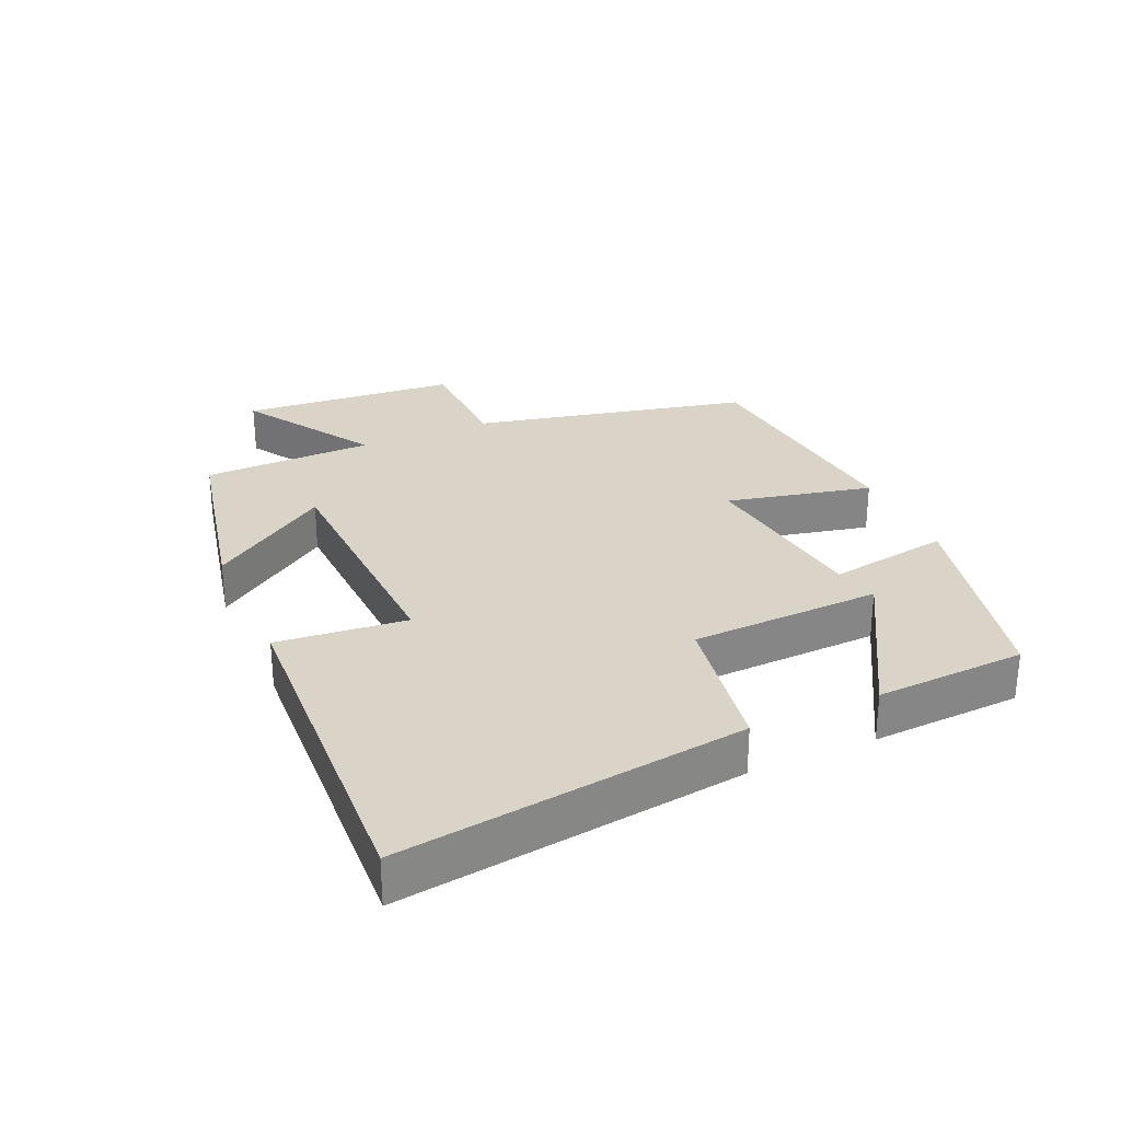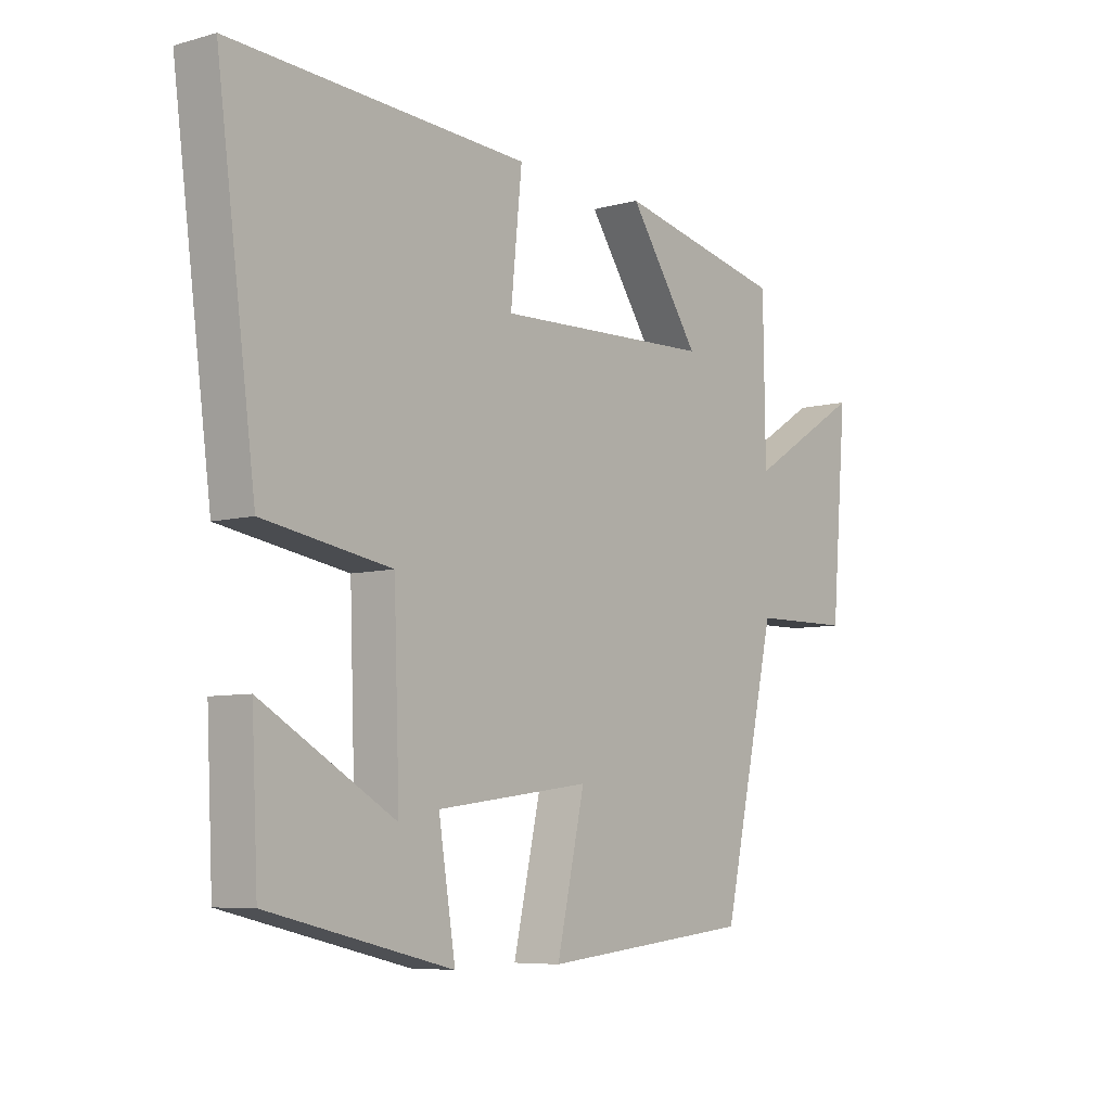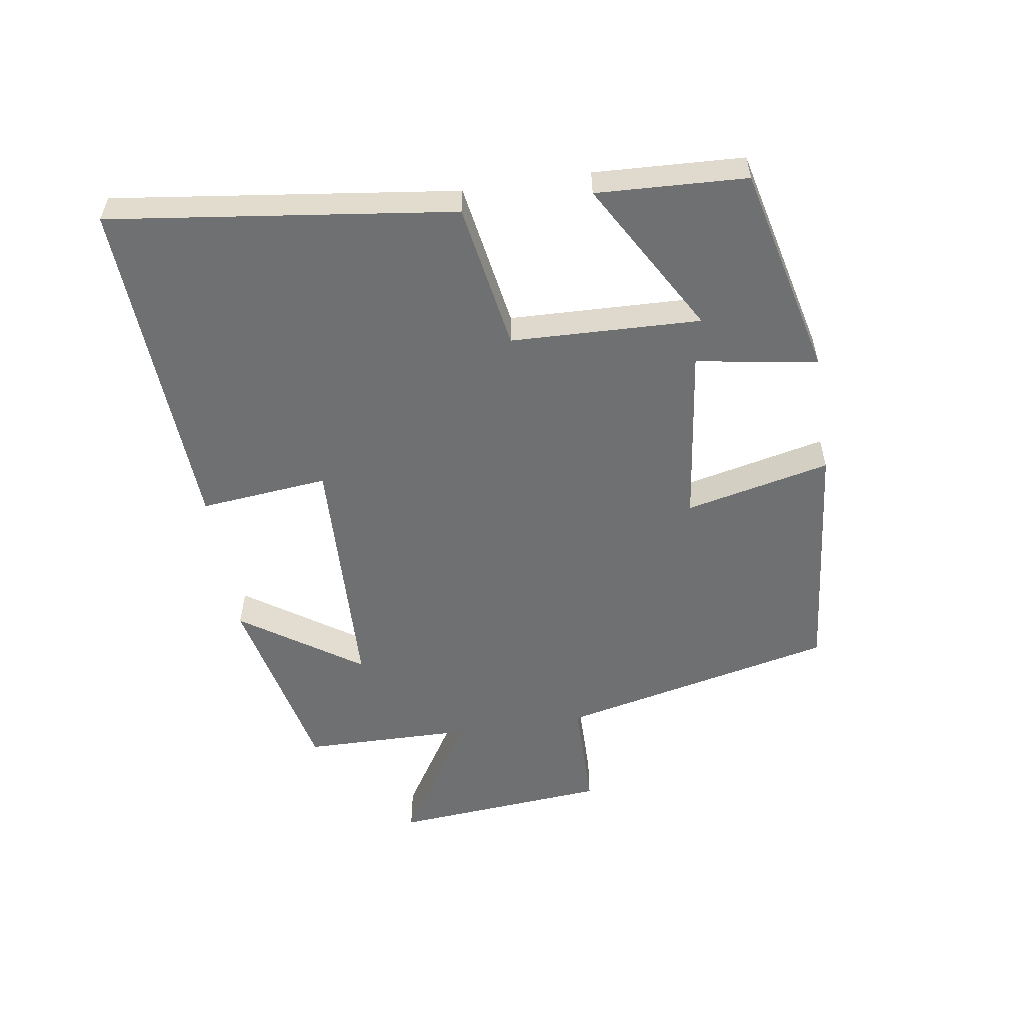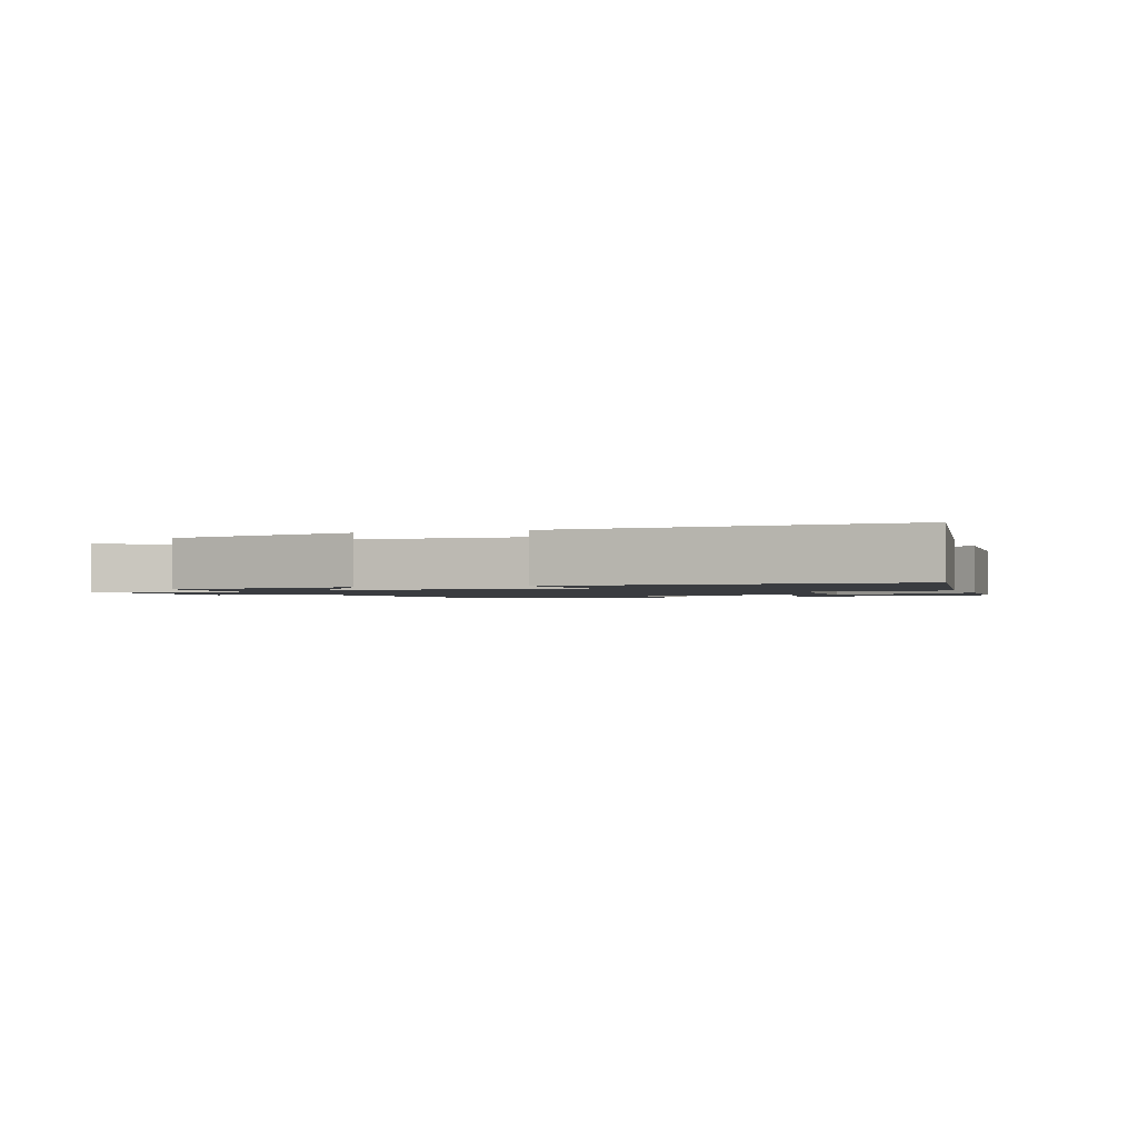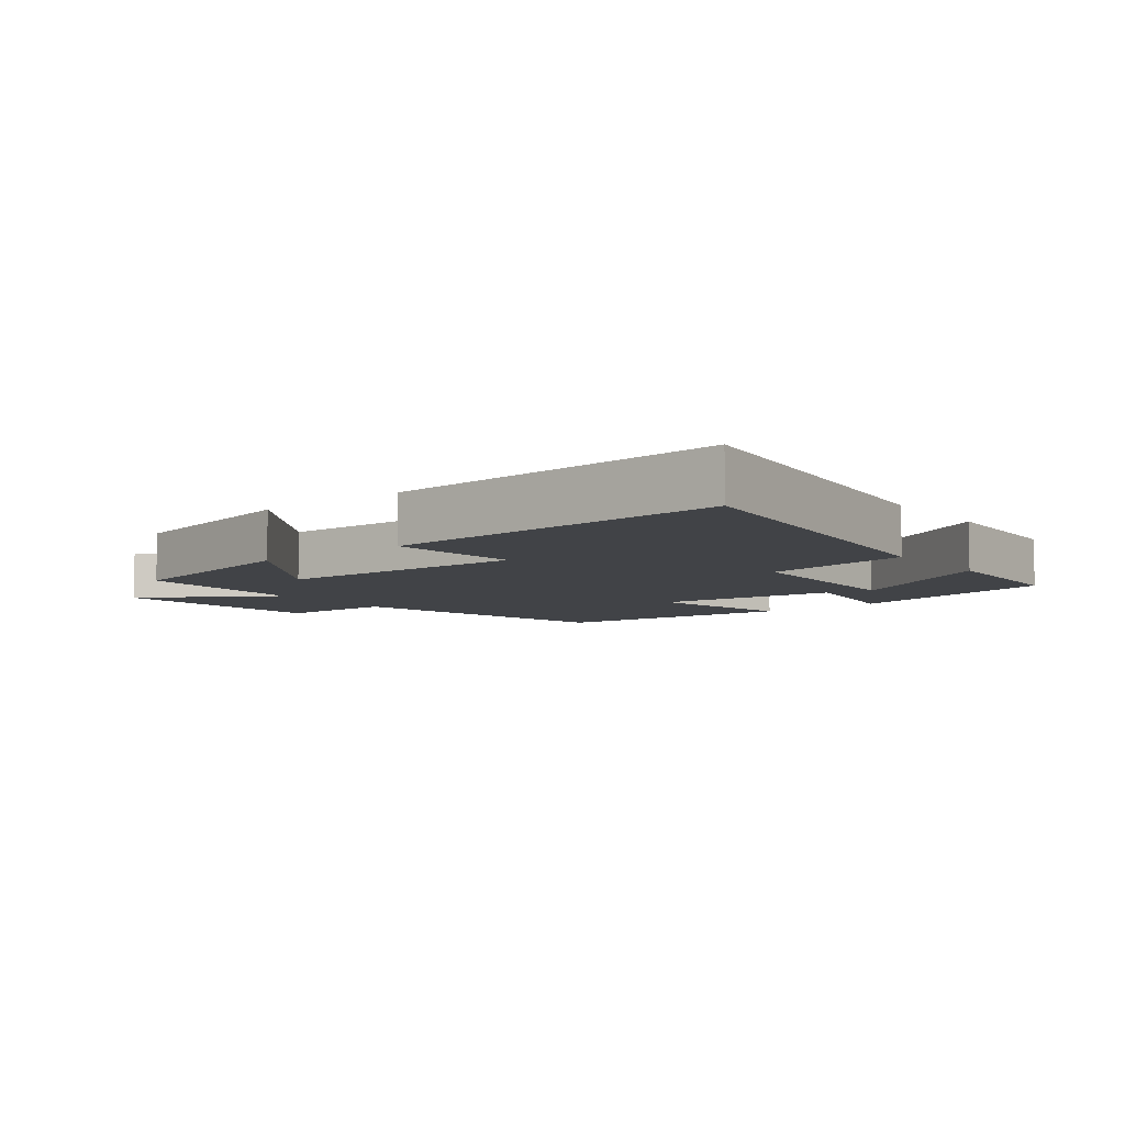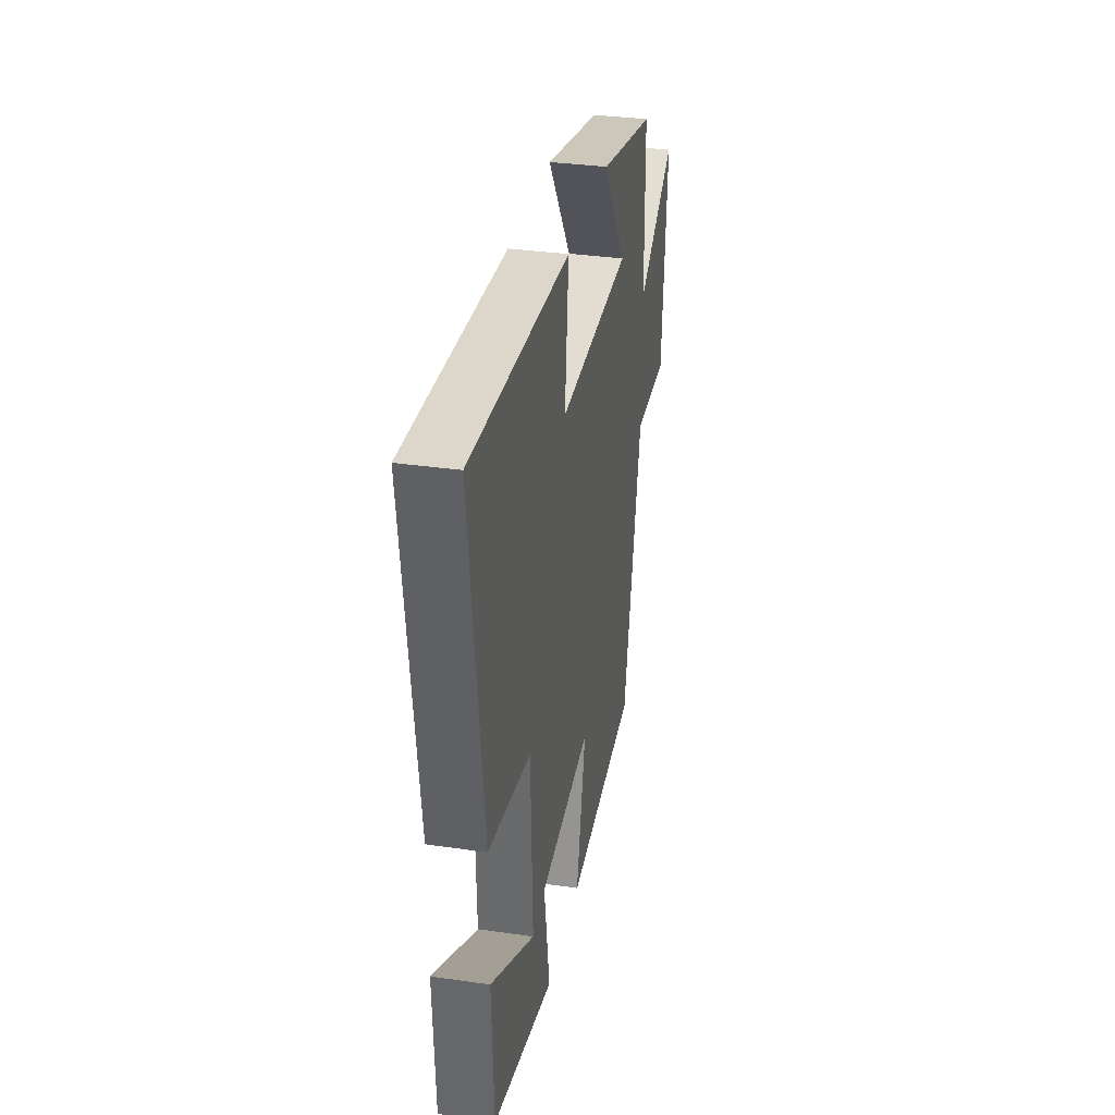
<metadata>
{"format":"obj","ext":"obj","renderer":"f3d","projection":"perspective","resolution":1024,"background":"white","views":[{"elev":28.6,"azim":66.0,"up":"+Y"},{"elev":-6.9,"azim":128.7,"up":"+Z"},{"elev":-54.8,"azim":98.8,"up":"+Y"},{"elev":-1.6,"azim":18.8,"up":"+Y"},{"elev":-7.1,"azim":38.2,"up":"+Y"},{"elev":33.3,"azim":101.2,"up":"+Z"}]}
</metadata>
<code>
v 0.489 0.07 -0.423
v 0.164 0.07 -0.5
v 0.194 0.07 -0.313
v -0.08 0.07 -0.277
v -0.03 0.07 -0.5
v -0.404 0.07 -0.462
v -0.5 0.07 -0.036
v -0.677 0.07 -0.034
v -0.705 0.07 0.3
v -0.5 0.07 0.172
v -0.496 0.07 0.435
v -0.196 0.07 0.5
v -0.322 0.07 0.316
v 0.064 0.07 0.302
v 0.044 0.07 0.5
v 0.569 0.07 0.528
v 0.5 0.07 0.001
v 0.274 0.07 -0.037
v 0.264 0.07 -0.329
v 0.5 0.07 -0.193
v 0.489 0 -0.423
v 0.164 0 -0.5
v 0.194 0 -0.313
v -0.08 0 -0.277
v -0.03 0 -0.5
v -0.404 0 -0.462
v -0.5 0 -0.036
v -0.677 0 -0.034
v -0.705 0 0.3
v -0.5 0 0.172
v -0.496 0 0.435
v -0.196 0 0.5
v -0.322 0 0.316
v 0.064 0 0.302
v 0.044 0 0.5
v 0.569 0 0.528
v 0.5 0 0.001
v 0.274 0 -0.037
v 0.264 0 -0.329
v 0.5 0 -0.193
f 19 20 1 2
f 18 19 2 3
f 15 16 17 18
f 14 15 18 3
f 13 14 3 4
f 10 11 12 13
f 10 13 4 5
f 7 8 9 10
f 5 6 7 10
f 22 21 40 39
f 23 22 39 38
f 38 37 36 35
f 23 38 35 34
f 24 23 34 33
f 33 32 31 30
f 25 24 33 30
f 30 29 28 27
f 30 27 26 25
f 1 21 22 2
f 2 22 23 3
f 3 23 24 4
f 4 24 25 5
f 5 25 26 6
f 6 26 27 7
f 7 27 28 8
f 8 28 29 9
f 9 29 30 10
f 10 30 31 11
f 11 31 32 12
f 12 32 33 13
f 13 33 34 14
f 14 34 35 15
f 15 35 36 16
f 16 36 37 17
f 17 37 38 18
f 18 38 39 19
f 19 39 40 20
f 20 40 21 1

</code>
